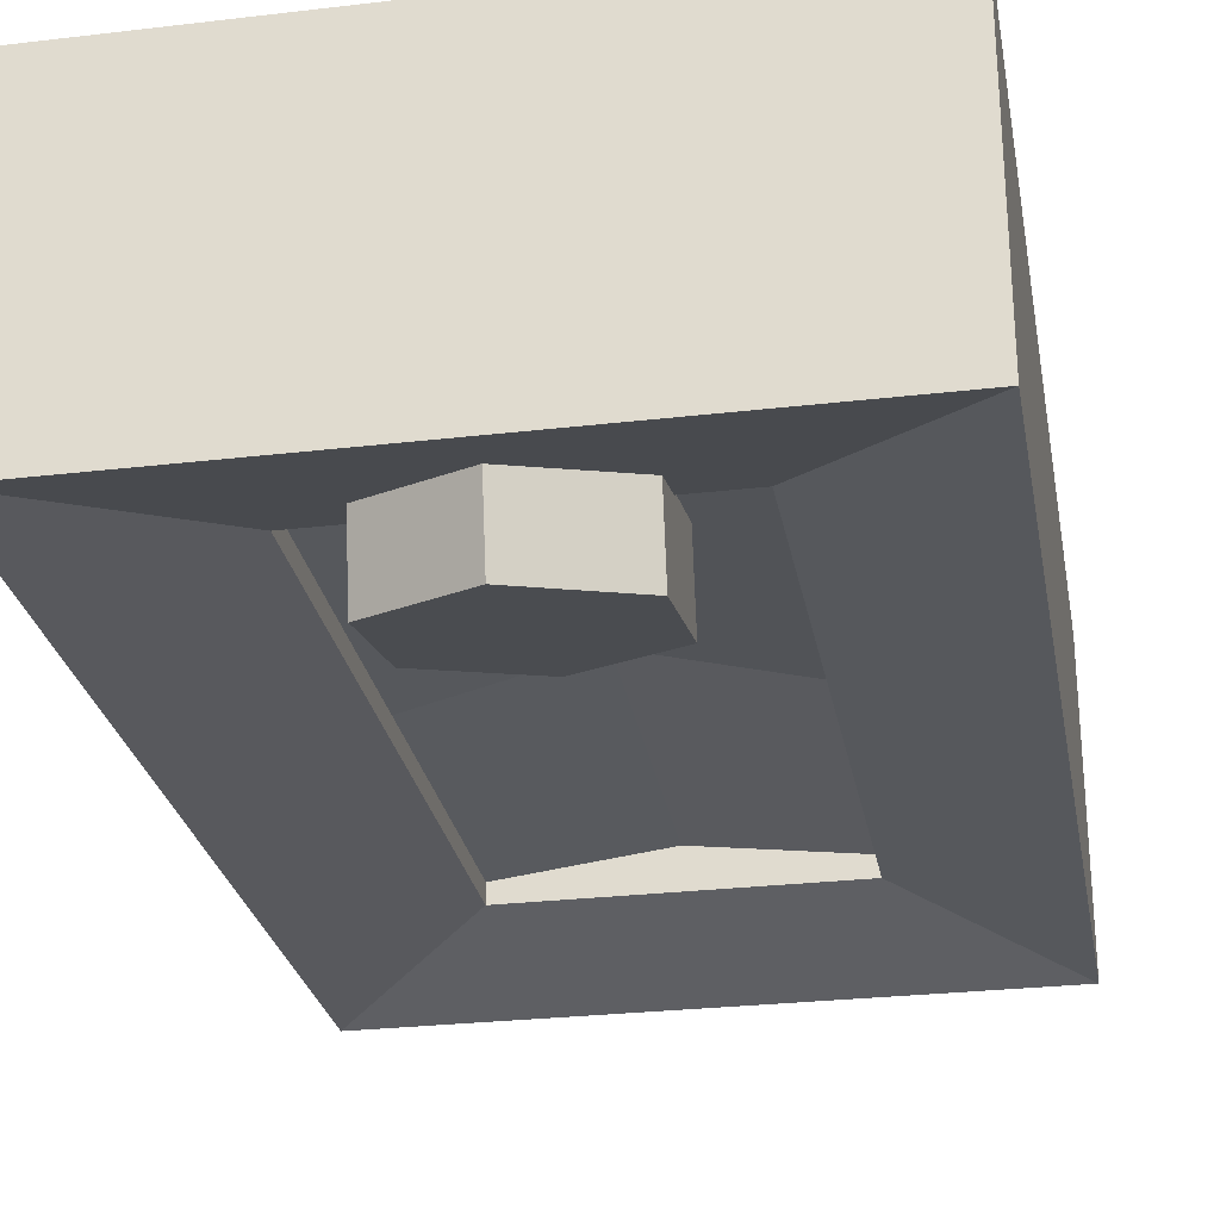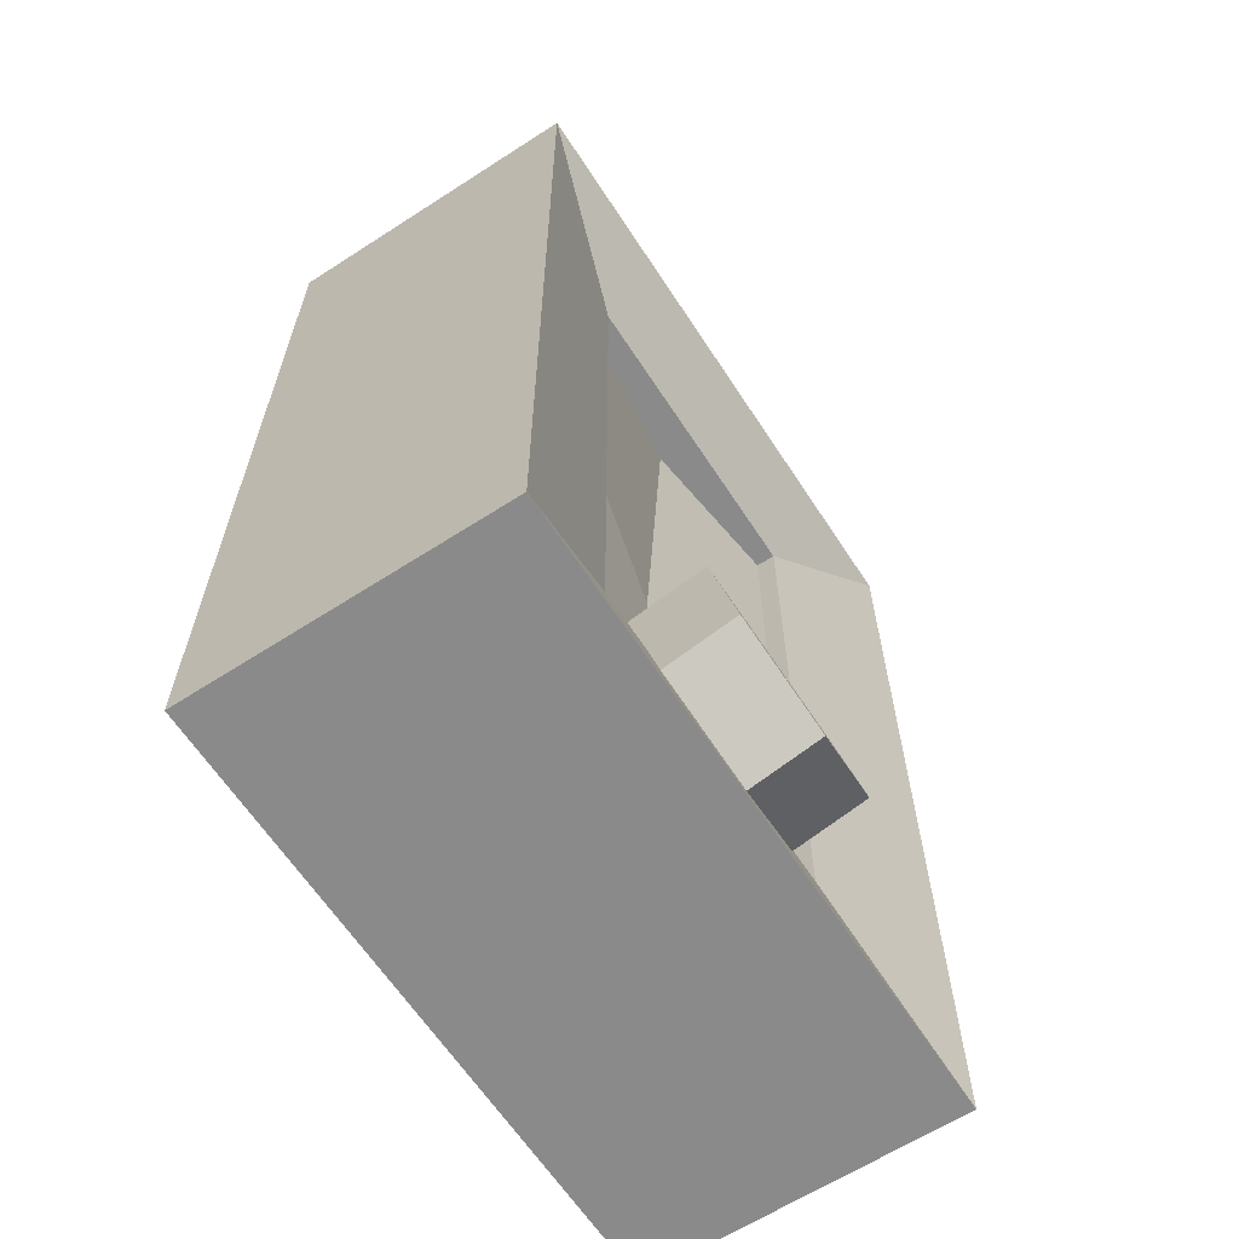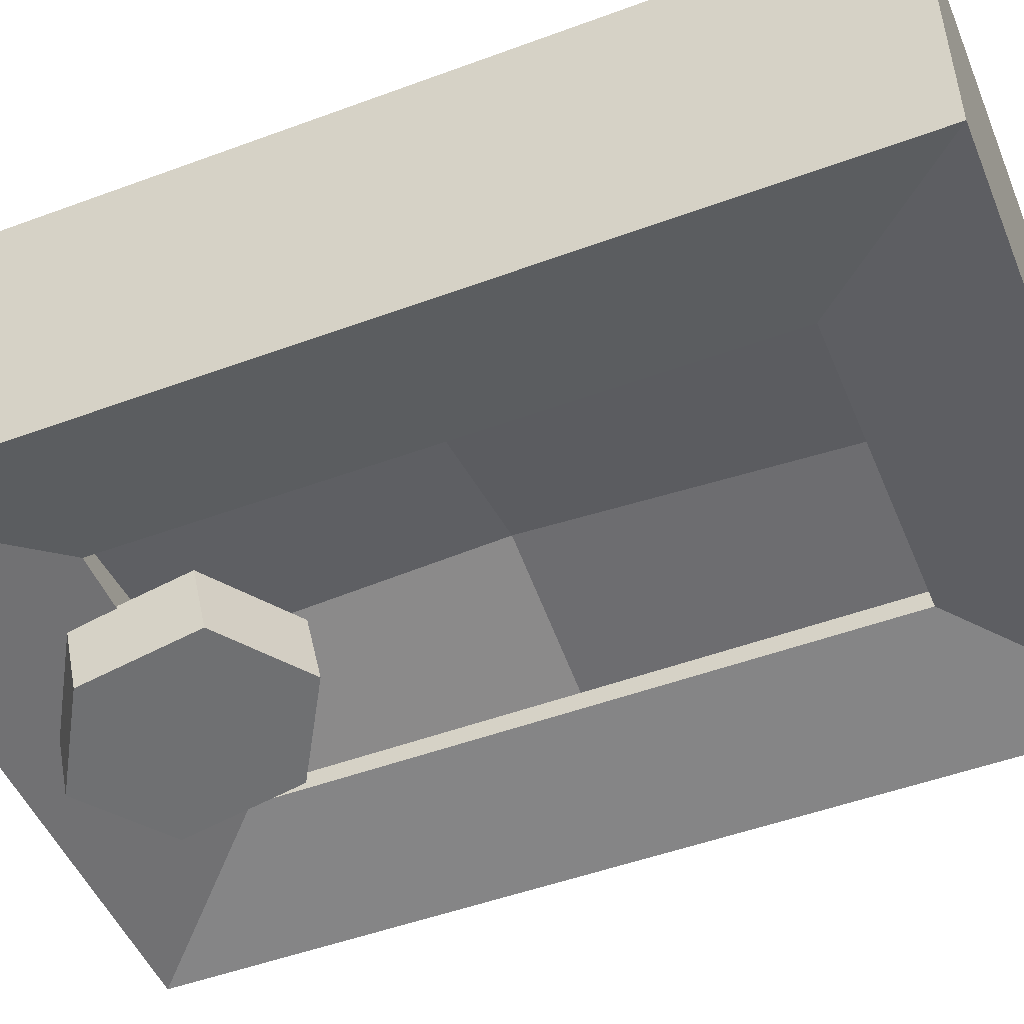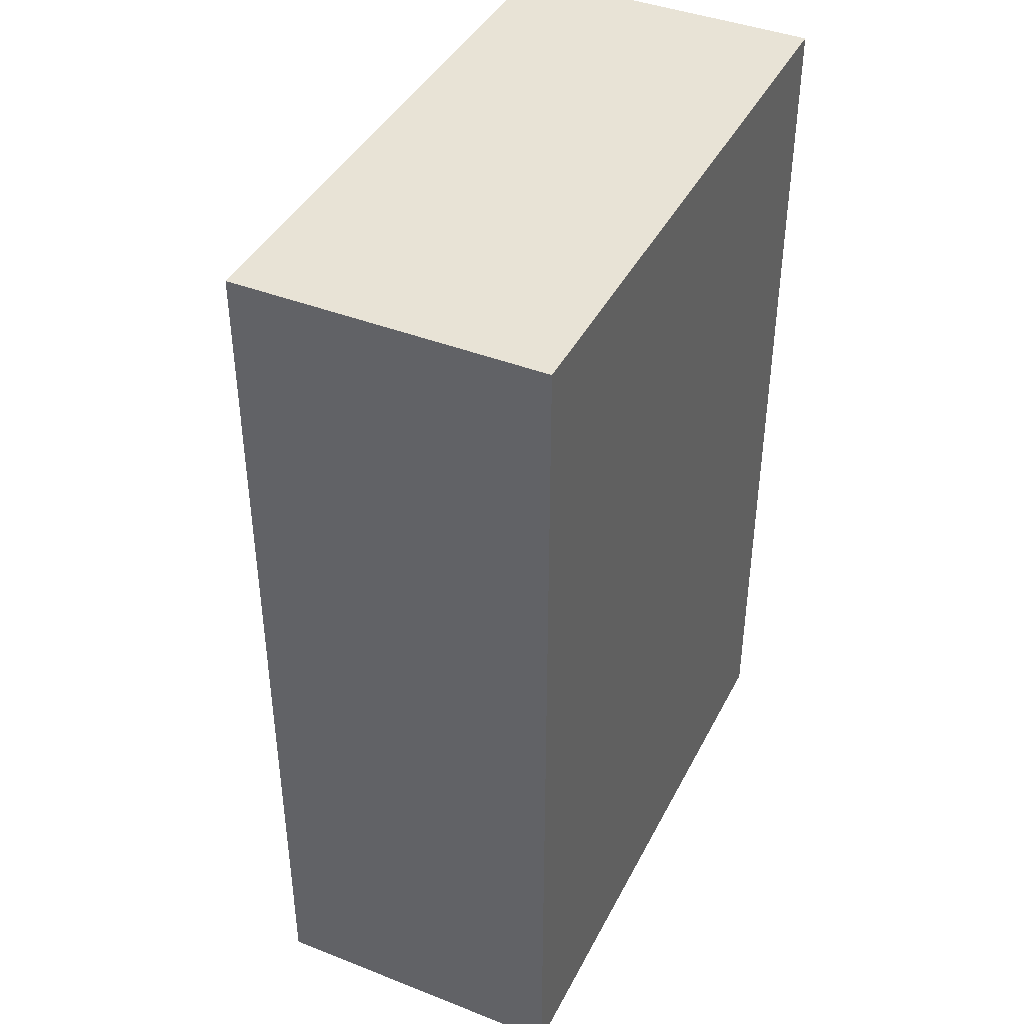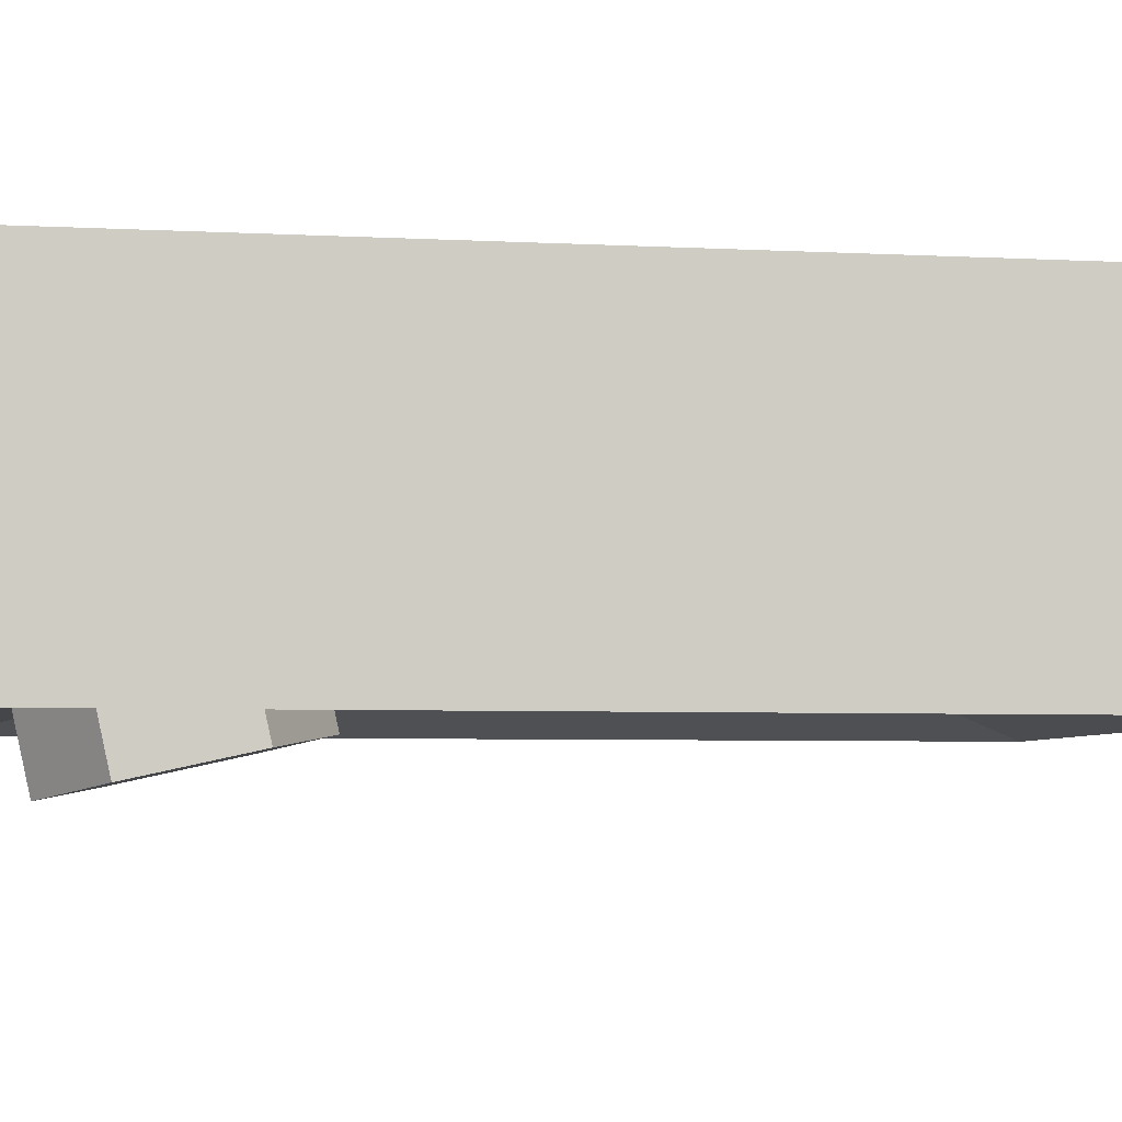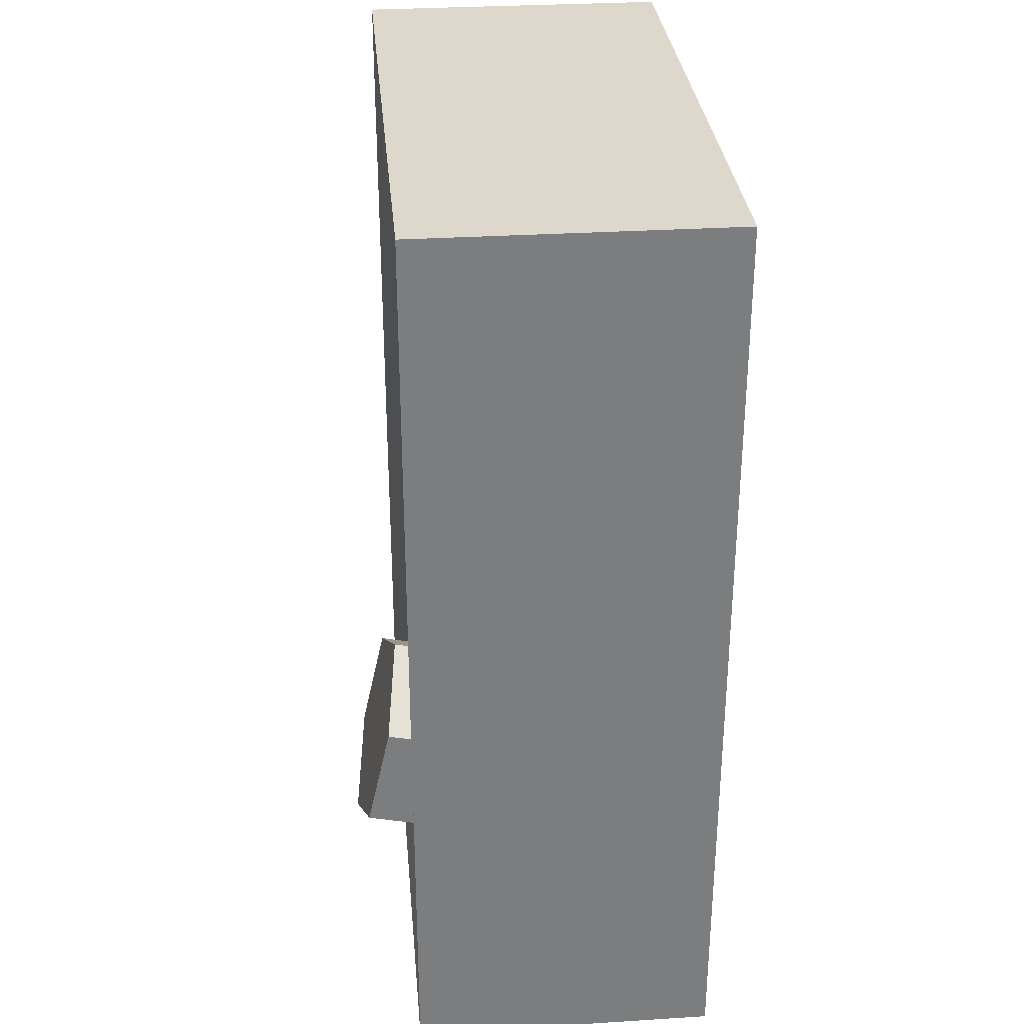
<metadata>
{"format":"obj","ext":"obj","renderer":"f3d","projection":"perspective","resolution":1024,"background":"white","views":[{"elev":-27.2,"azim":-169.7,"up":"+Y"},{"elev":-63.5,"azim":-56.9,"up":"+Z"},{"elev":-49.6,"azim":-67.8,"up":"+Y"},{"elev":41.4,"azim":115.4,"up":"+Z"},{"elev":-5.1,"azim":-99.6,"up":"+Y"},{"elev":31.4,"azim":84.9,"up":"+Z"}]}
</metadata>
<code>
o bolt
v 0.01353 0.01061 -0.1463
v 0 0.0123 -0.1387
v 0 0.008924 -0.1539
v 0.01353 0.007233 -0.1615
v 0 0.005542 -0.1692
v -0.01353 0.007233 -0.1615
v -0.01353 0.01061 -0.1463
v 0 0.05807 -0.1488
v 0.01353 0.05638 -0.1564
v 0 0.05469 -0.1641
v 0.01353 0.053 -0.1717
v 0 0.05131 -0.1793
v -0.01353 0.053 -0.1717
v -0.01353 0.05638 -0.1564
v 0.01925 -0.003795 -0.1391
v 0 -0.001258 -0.1277
v 0 -0.006331 -0.1505
v 0.01925 0.01146 -0.1425
v 0 0.014 -0.131
v 0 0.008924 -0.1539
v 0.01925 -0.008867 -0.162
v 0.01925 0.006387 -0.1654
v 0 -0.0114 -0.1734
v 0 0.003851 -0.1768
v -0.01925 -0.008867 -0.162
v -0.01925 0.006387 -0.1654
v -0.01925 -0.003795 -0.1391
v -0.01925 0.01146 -0.1425
f 1 2 3
f 4 1 3
f 5 4 3
f 6 5 3
f 7 6 3
f 2 7 3
f 8 9 10
f 9 11 10
f 11 12 10
f 12 13 10
f 13 14 10
f 14 8 10
f 9 1 4 11
f 5 12 11 4
f 12 5 6 13
f 7 14 13 6
f 14 7 2 8
f 9 8 2 1
f 15 16 17
f 16 15 18 19
f 19 18 20
f 21 15 17
f 15 21 22 18
f 18 22 20
f 23 21 17
f 21 23 24 22
f 22 24 20
f 25 23 17
f 23 25 26 24
f 24 26 20
f 27 25 17
f 25 27 28 26
f 26 28 20
f 16 27 17
f 27 16 19 28
f 28 19 20
o slider
v -0.0625 0.0625 0
v -0.0625 0.0625 -0.09375
v -0.0625 0 -0.09375
v -0.0625 -0 0
v 0.0625 -0 0
v 0.0625 0 -0.09375
v 0.0625 0.0625 -0.09375
v 0.0625 0.0625 0
v 0 0.0625 0
v 0 0.0625 -0.09375
v -0.0625 0.0625 -0.1875
v 0 0.0625 -0.1875
v 0 0 -0.1875
v -0.0625 0 -0.1875
v 0 -0 0
v -0.03125 0.007813 -0.09375
v -0.03125 0.007813 -0.03125
v 0 0.007813 -0.1562
v -0.03125 0.007813 -0.1562
v 0.03125 0.007813 -0.03125
v 0.03125 0.007813 -0.09375
v 0 0.007813 -0.03125
v 0.0625 0.0625 -0.1875
v 0.0625 0 -0.1875
v 0.03125 0.007813 -0.1562
v -0.03125 0.01172 -0.09375
v 0 0.01953 -0.09375
v 0 0.01562 -0.03125
v -0.03125 0.01172 -0.03125
v -0.03125 0.01172 -0.1562
v 0 0.01562 -0.1562
v 0.03125 0.01172 -0.09375
v 0.03125 0.01172 -0.1562
v 0.03125 0.01172 -0.03125
f 29 30 31 32
f 33 34 35 36
f 29 37 38 30
f 39 40 41 42
f 32 43 37 29
f 32 31 44 45
f 42 41 46 47
f 48 49 34 33
f 45 50 43 32
f 51 35 34 52
f 52 34 49 53
f 47 44 31 42
f 42 31 30 39
f 30 38 40 39
f 53 46 41 52
f 52 41 40 51
f 51 40 38 35
f 35 38 37 36
f 36 37 43 33
f 33 43 50 48
f 54 55 56 57
f 58 59 55 54
f 60 55 59 61
f 62 56 55 60
f 57 56 50 45
f 54 57 45 44
f 59 58 47 46
f 58 54 44 47
f 61 59 46 53
f 60 61 53 49
f 56 62 48 50
f 62 60 49 48

</code>
